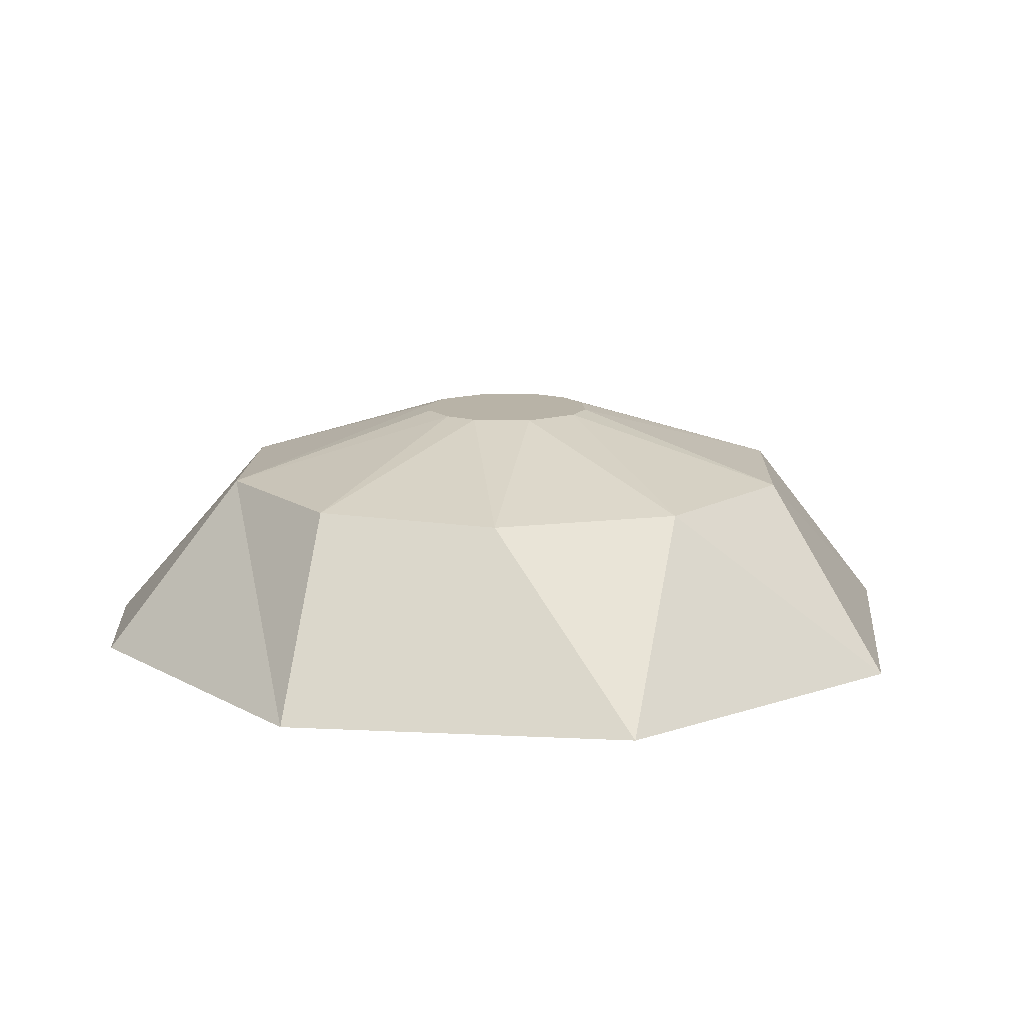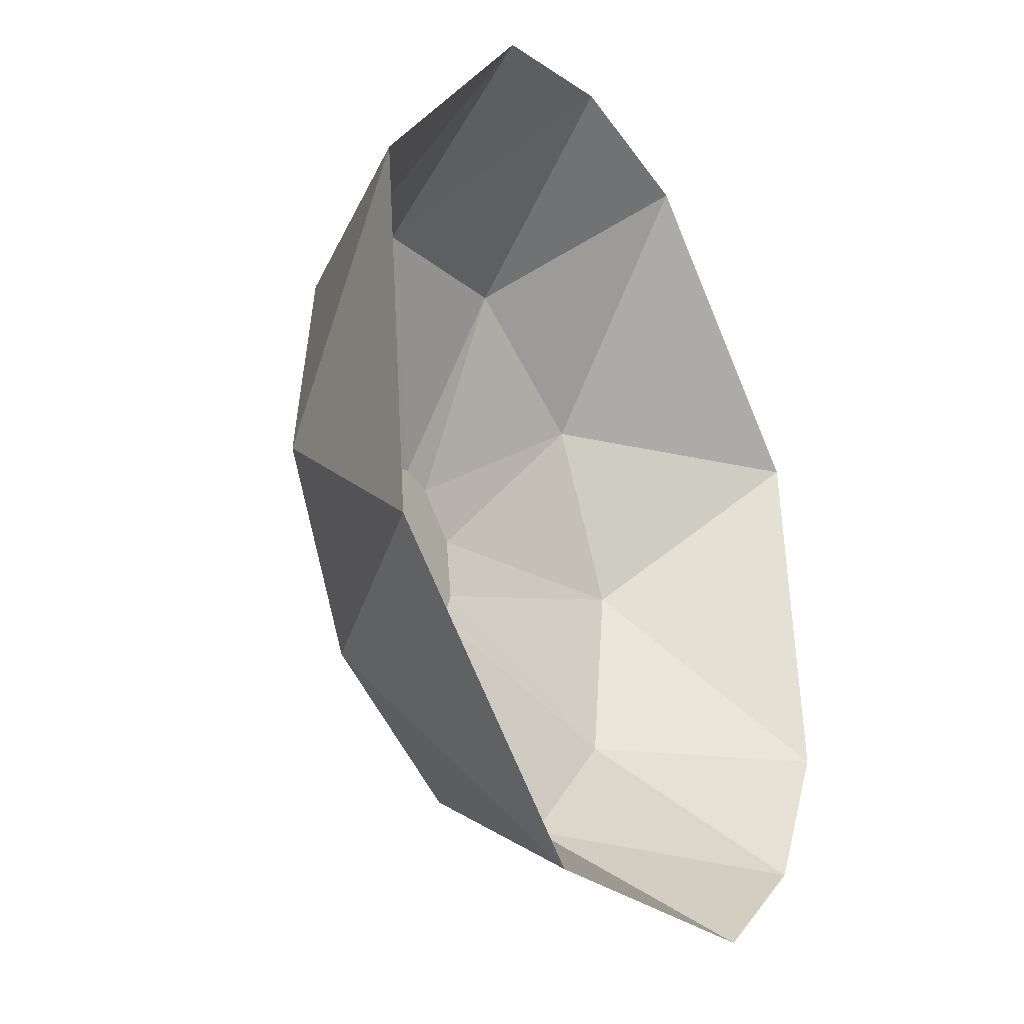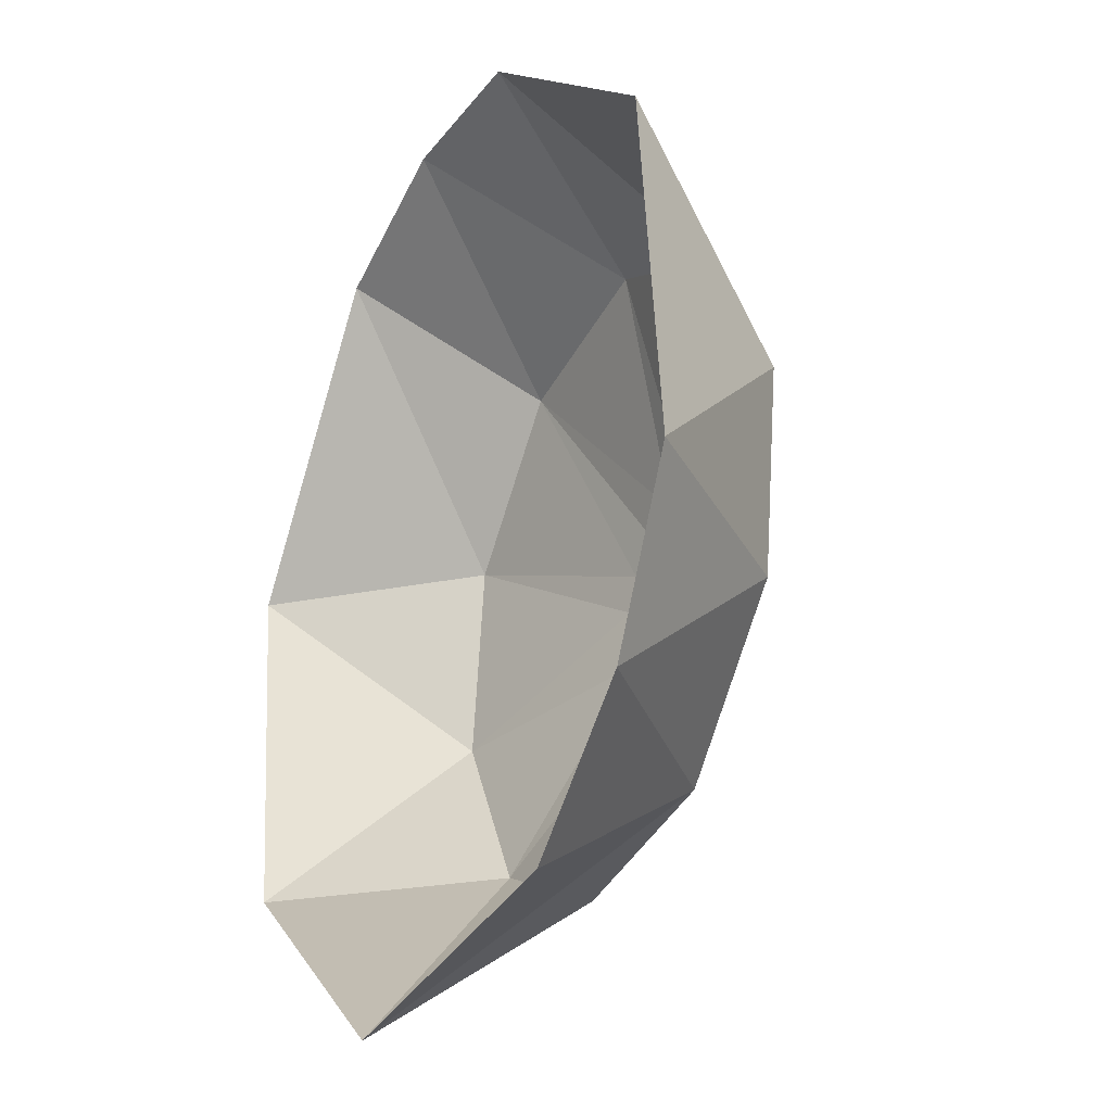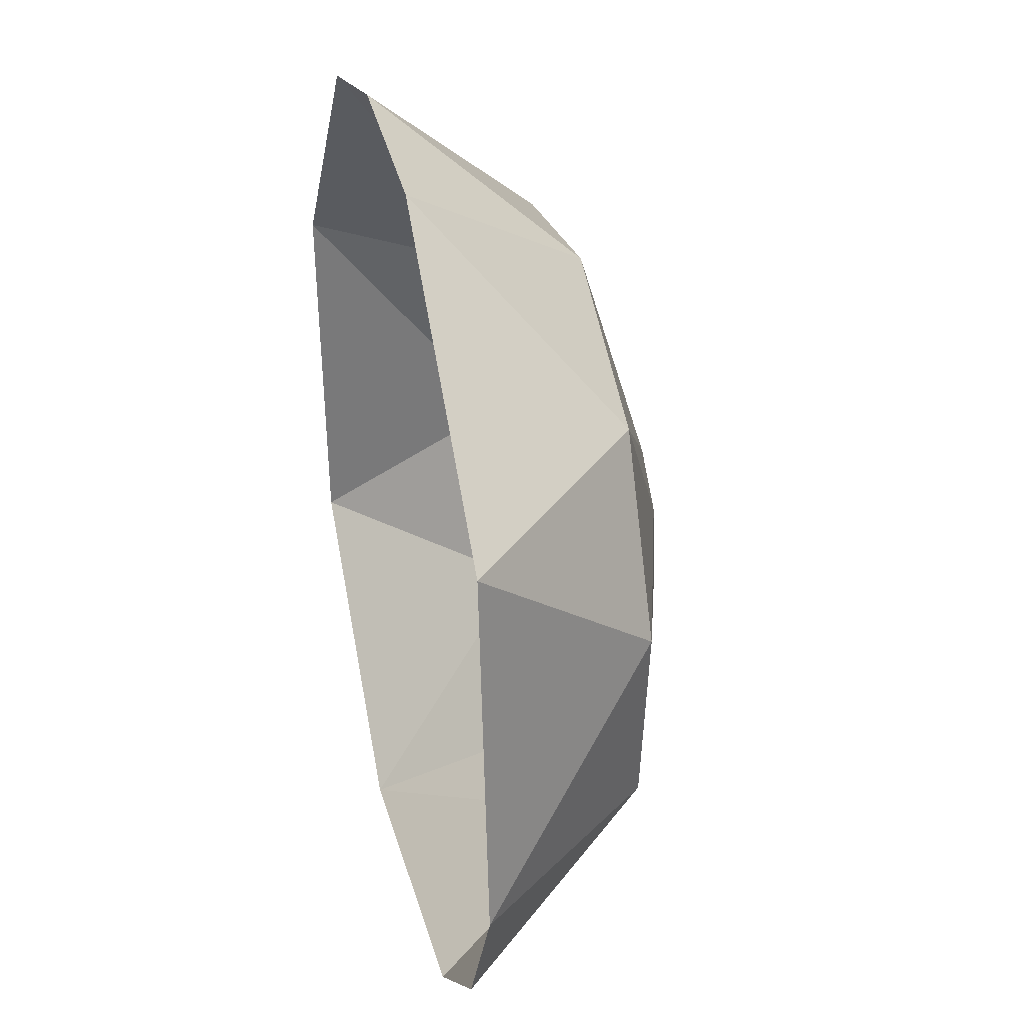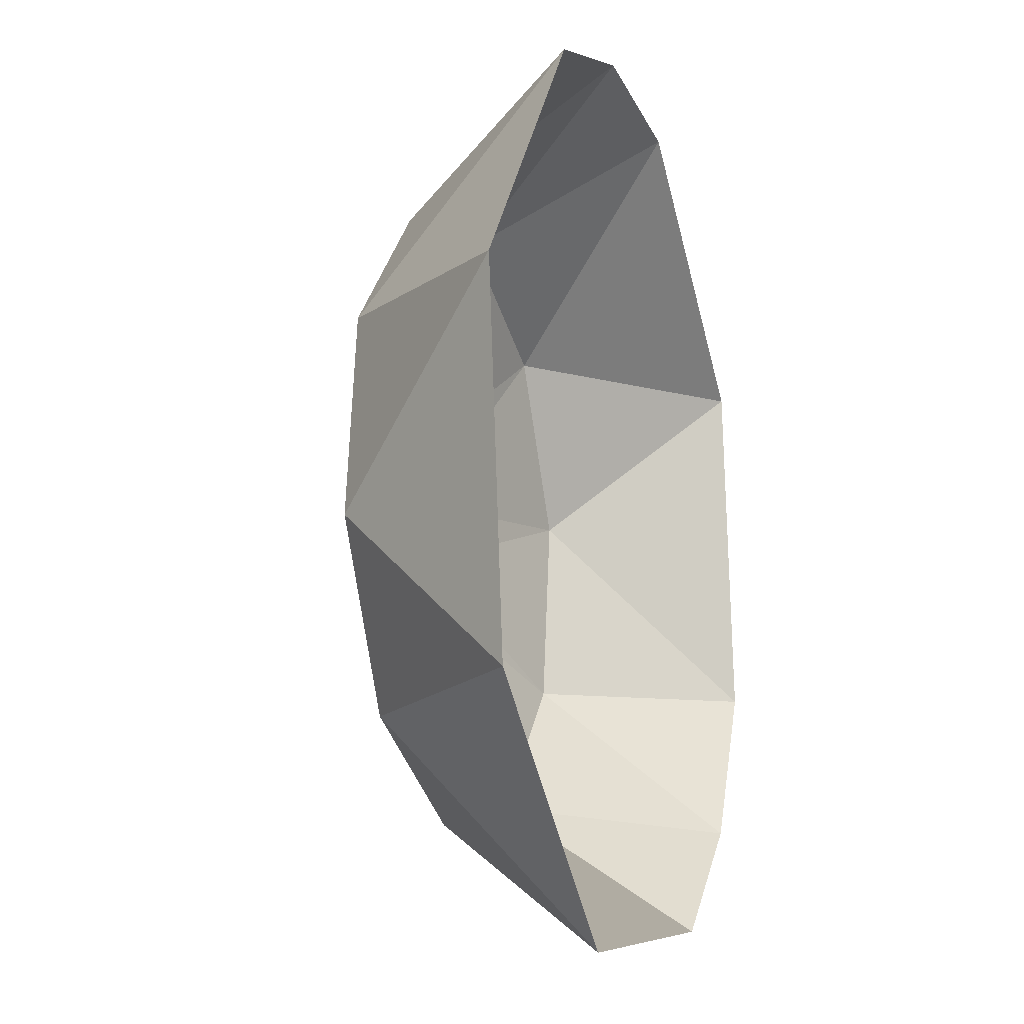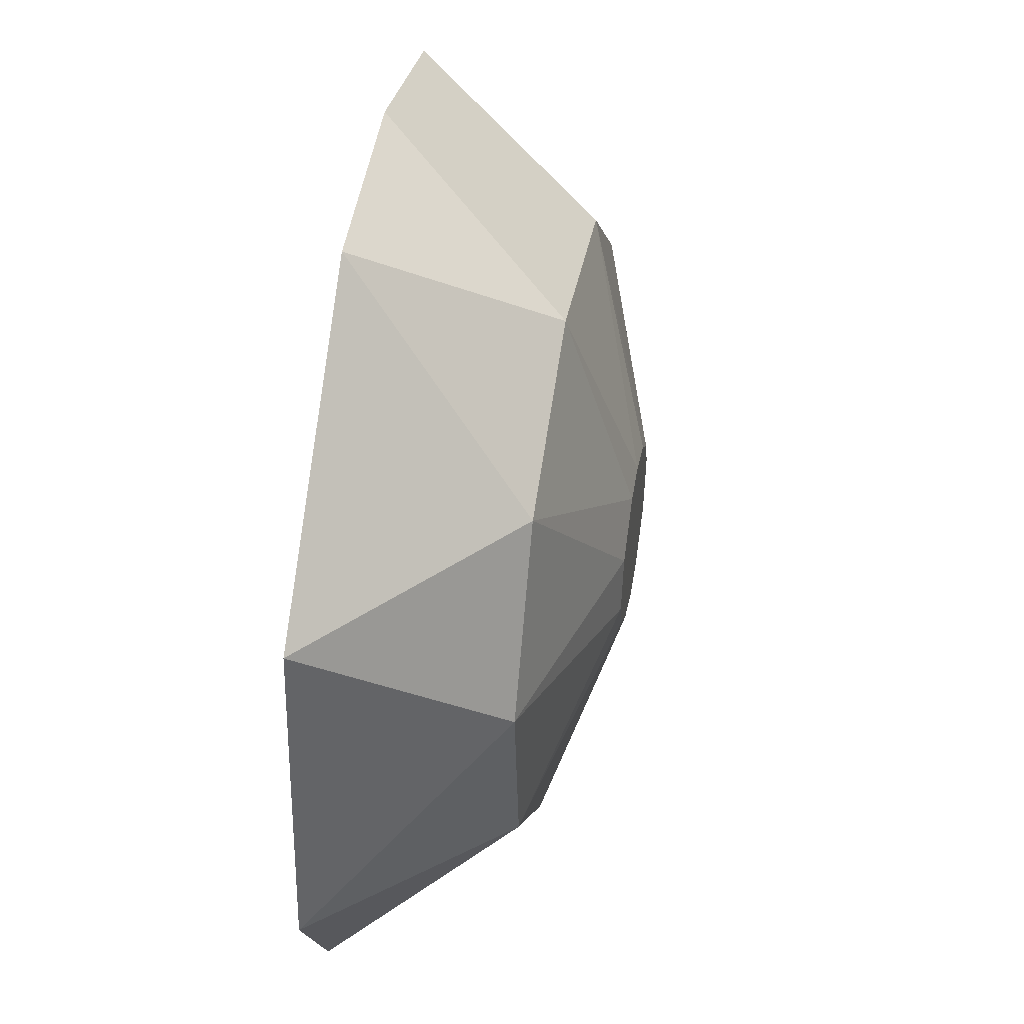
<metadata>
{"format":"obj","ext":"obj","renderer":"f3d","projection":"perspective","resolution":1024,"background":"white","views":[{"elev":12.9,"azim":45.5,"up":"+Z"},{"elev":-28.9,"azim":119.5,"up":"+Y"},{"elev":-28.1,"azim":-116.3,"up":"+Y"},{"elev":33.7,"azim":-103.4,"up":"+Y"},{"elev":-13.0,"azim":108.3,"up":"+Y"},{"elev":46.2,"azim":-80.0,"up":"+Y"}]}
</metadata>
<code>
g 10_MRSHLDSRVT-Body
v -3043 -67.32 48.32
v -3040 -58 48.32
v -3048 -55.68 48.32
v -3051 -65 48.32
v -3051 -58.49 48.32
v -3040 -64.51 48.32
v -3043 -56 48.32
v -3049 -67 48.32
v -3046 -67.77 48.32
v -3045 -55.23 48.32
v -3039 -60.33 48.32
v -3052 -62.67 48.32
v -3056 -80.52 43.58
v -3043 -83 43.58
v -3061 -89.36 31
v -3037 -91.97 31
v -3031 -77.26 43.58
v -3018 -76.72 31
v -3024 -65.51 43.58
v -3015 -52.56 31
v -3026 -52.22 43.58
v -3030 -33.64 31
v -3035 -42.48 43.58
v -3048 -40 43.58
v -3042 -29.93 31
v -3055 -31.03 31
v -3060 -45.74 43.58
v -3073 -46.28 31
v -3067 -57.49 43.58
v -3076 -70.44 31
v -3065 -70.78 43.58
v -3070 -81.42 31
f 1 2 3
f 4 1 3
f 5 4 3
f 6 2 1
f 7 3 2
f 8 1 4
f 9 1 8
f 10 3 7
f 11 2 6
f 12 4 5
f 13 14 9
f 8 13 9
f 13 15 16
f 16 14 13
f 1 14 17
f 1 9 14
f 17 14 16
f 16 18 17
f 6 17 19
f 6 1 17
f 19 17 18
f 18 20 19
f 19 21 11
f 11 6 19
f 20 21 19
f 21 20 22
f 22 23 21
f 2 21 23
f 7 2 23
f 2 11 21
f 23 24 10
f 7 23 10
f 25 24 23
f 22 25 23
f 25 26 24
f 3 24 27
f 3 10 24
f 27 24 26
f 26 28 27
f 5 27 29
f 5 3 27
f 29 27 28
f 28 30 29
f 29 31 12
f 12 5 29
f 30 31 29
f 30 32 31
f 4 31 13
f 8 4 13
f 4 12 31
f 13 31 32
f 15 13 32

</code>
